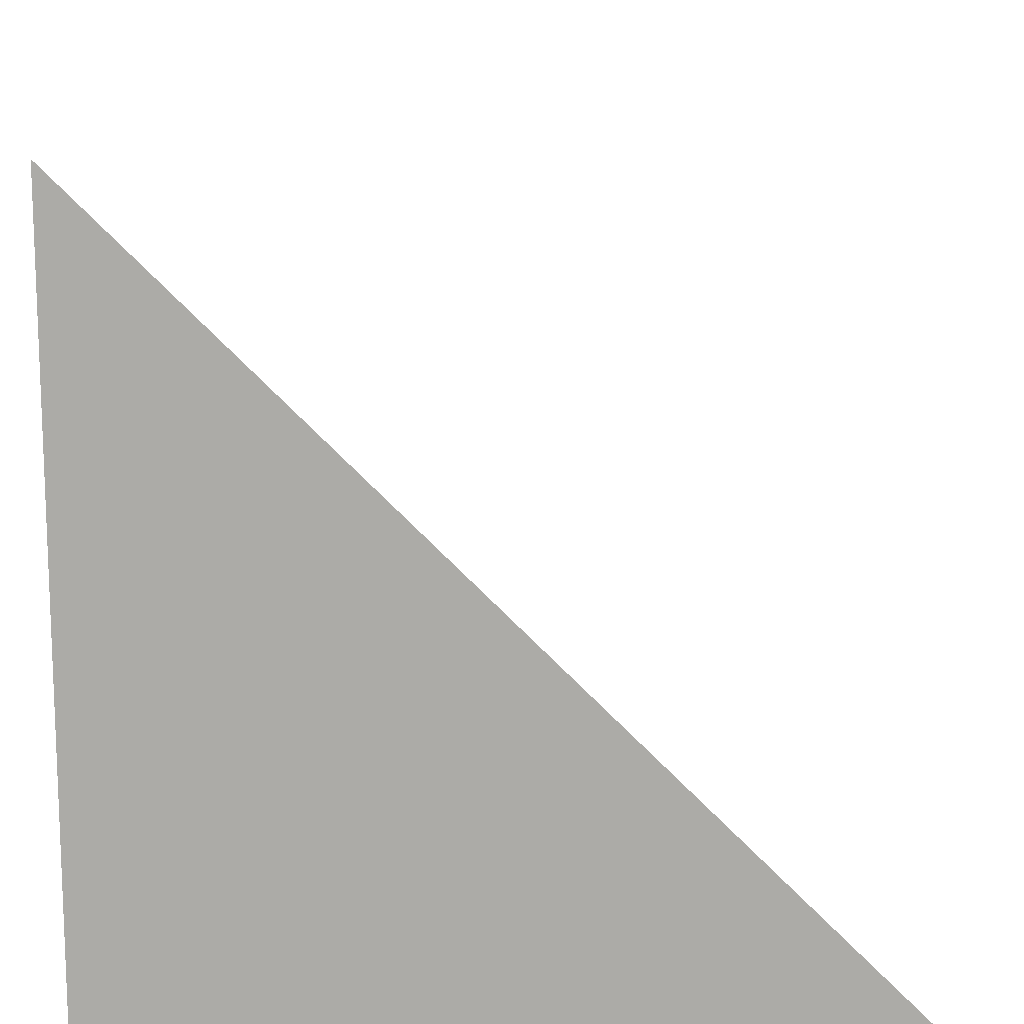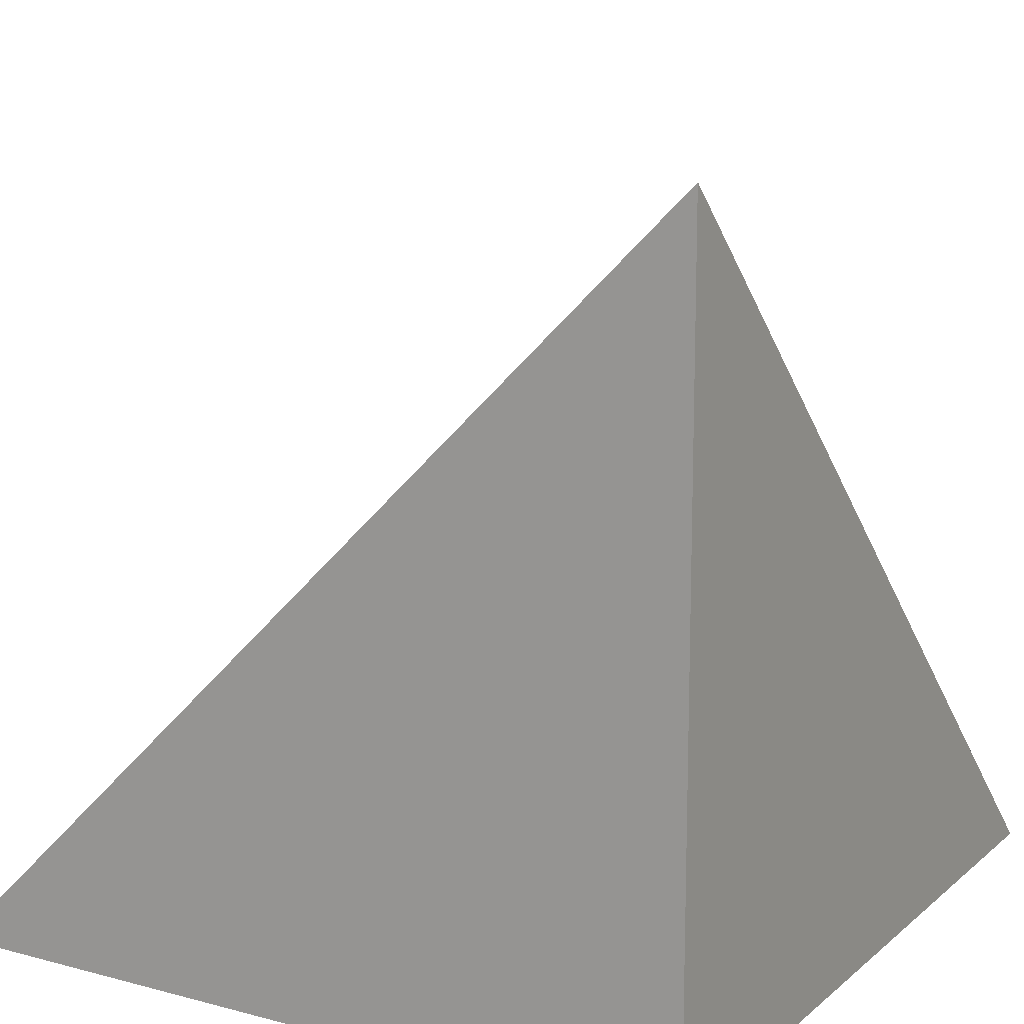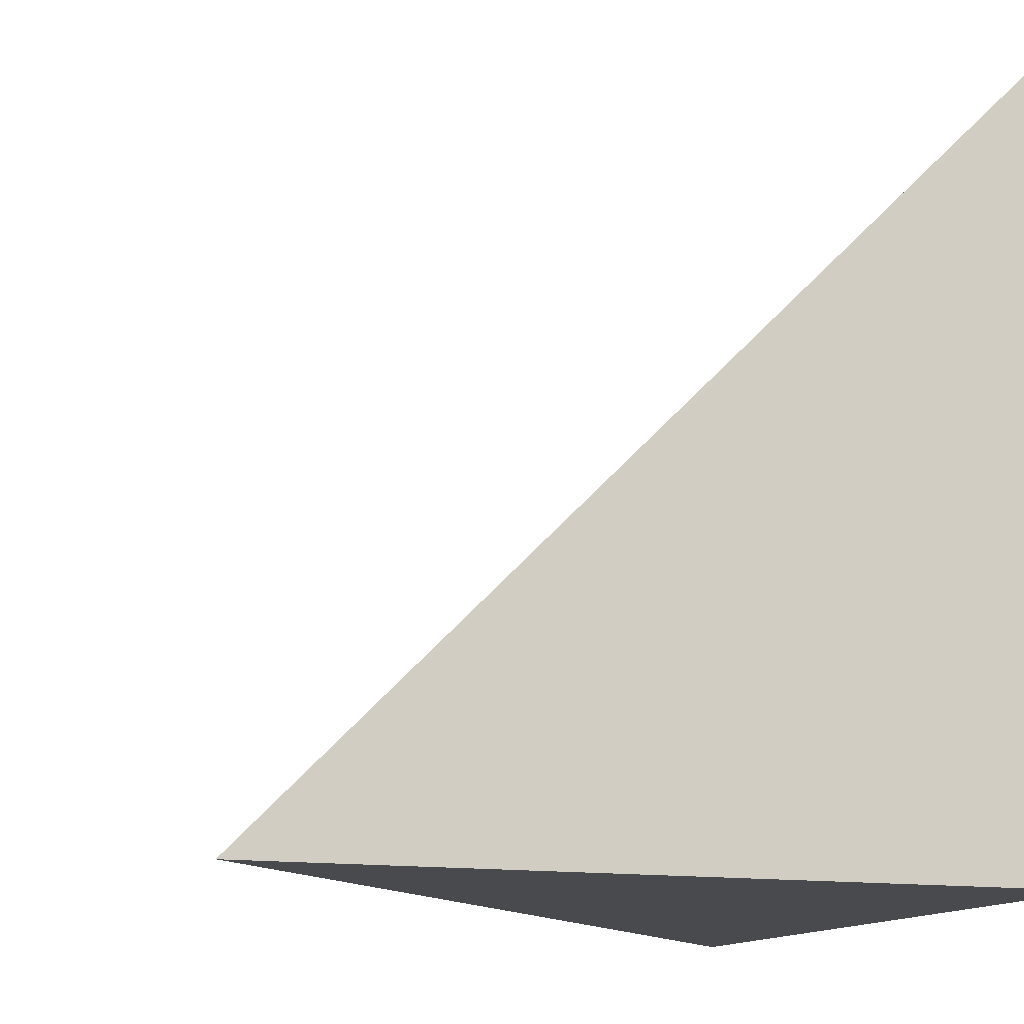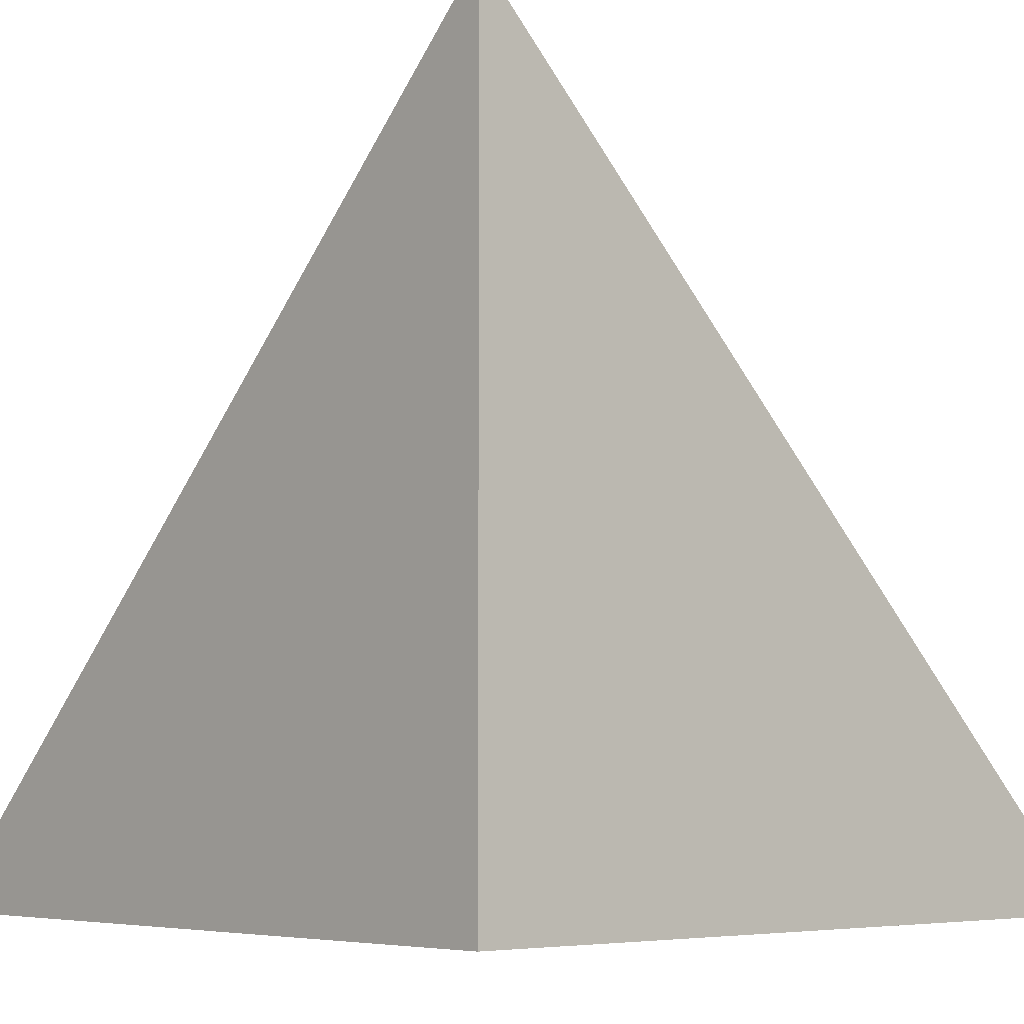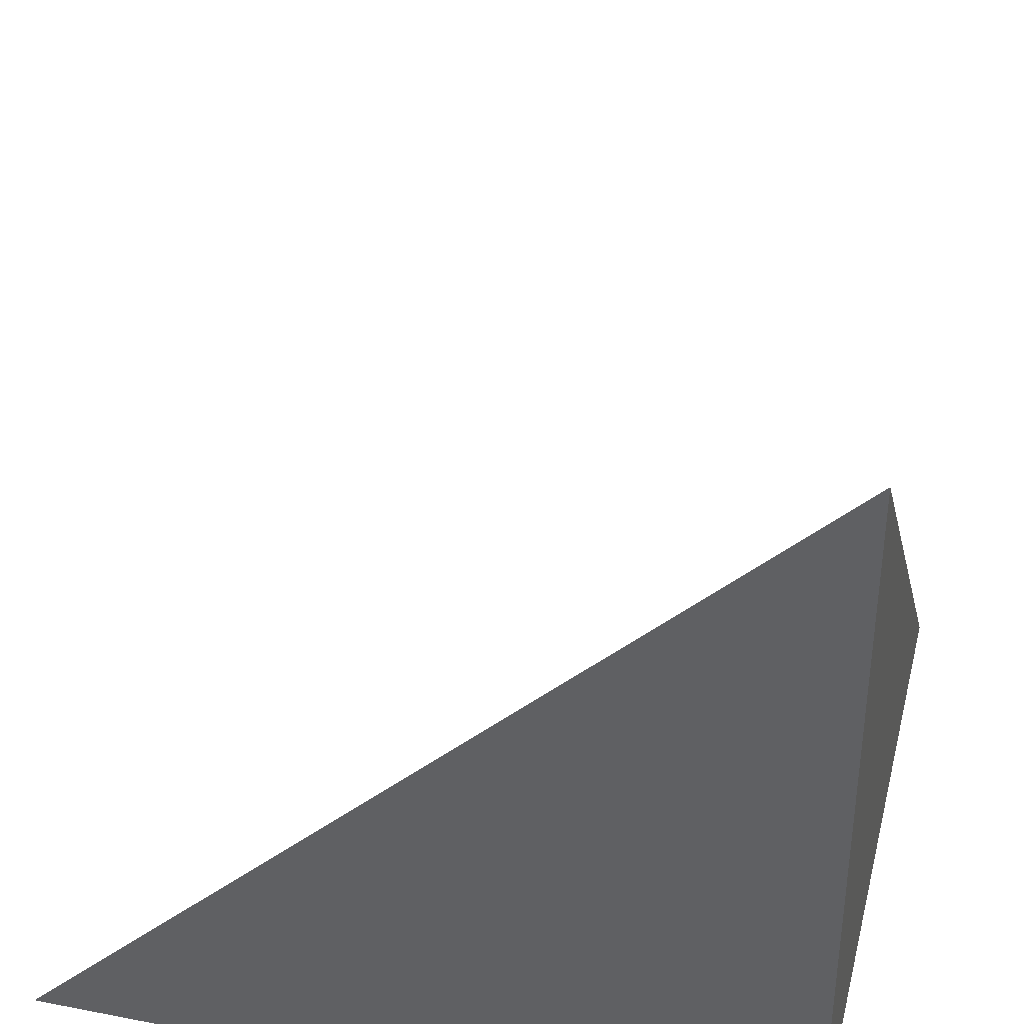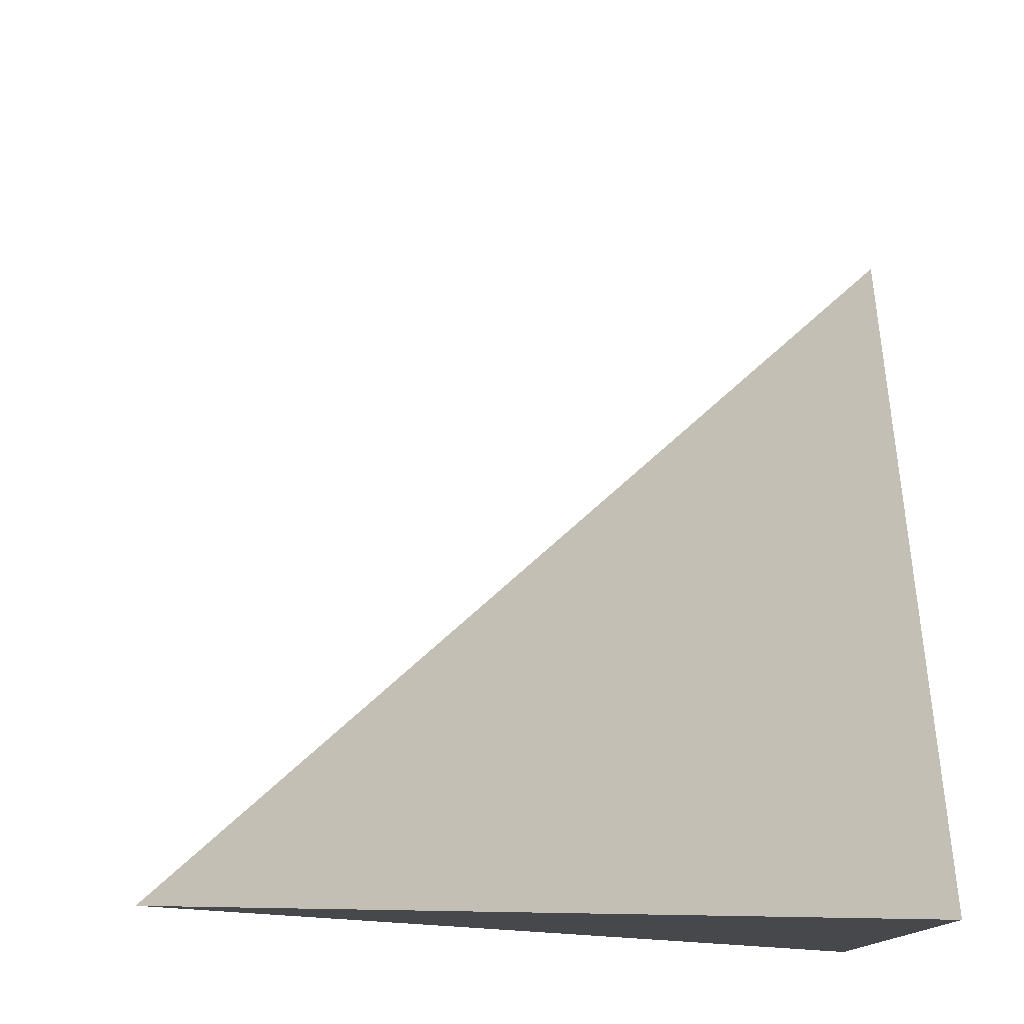
<metadata>
{"format":"obj","ext":"obj","renderer":"f3d","projection":"perspective","resolution":1024,"background":"white","views":[{"elev":13.9,"azim":-90.4,"up":"+Y"},{"elev":14.1,"azim":-59.7,"up":"+Z"},{"elev":-13.1,"azim":159.3,"up":"+Y"},{"elev":-5.5,"azim":-132.3,"up":"+Y"},{"elev":37.8,"azim":-76.1,"up":"+Z"},{"elev":78.7,"azim":-86.3,"up":"+Z"}]}
</metadata>
<code>
v  1  0  1
v  2  0  1
v  1  0.9998  1
v  1  0  2
f 1 3 2
f 1 4 3
f 1 2 4
f 2 3 4

</code>
